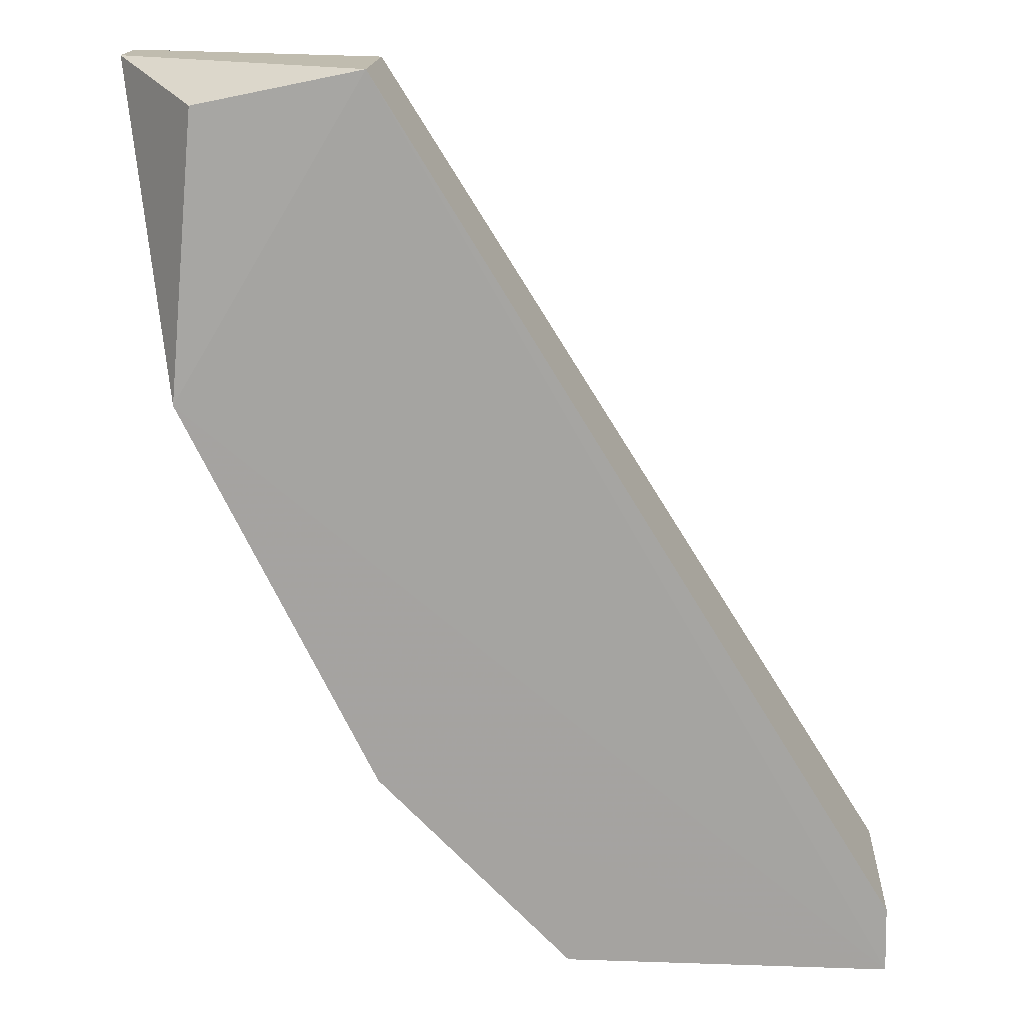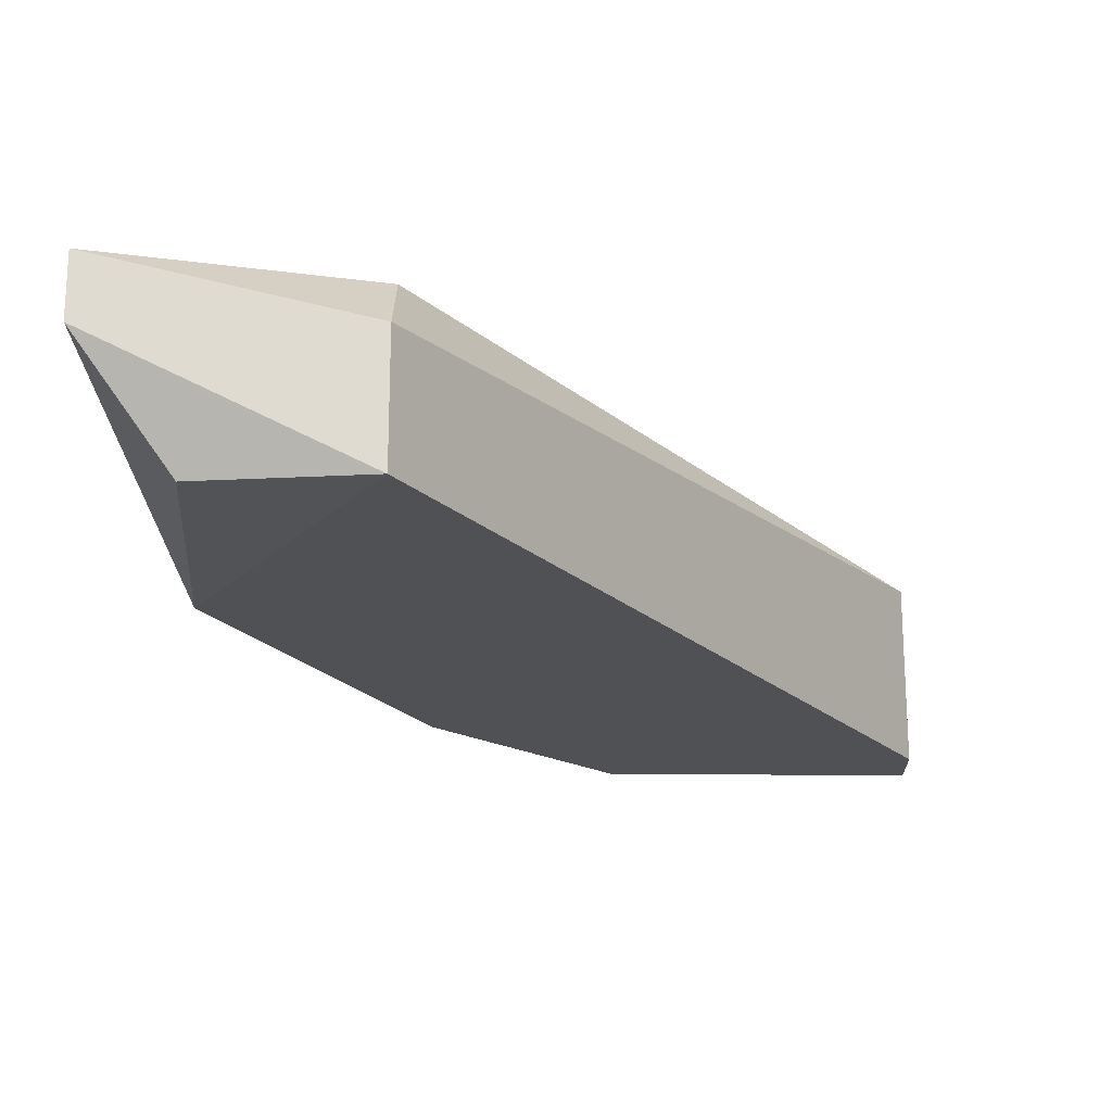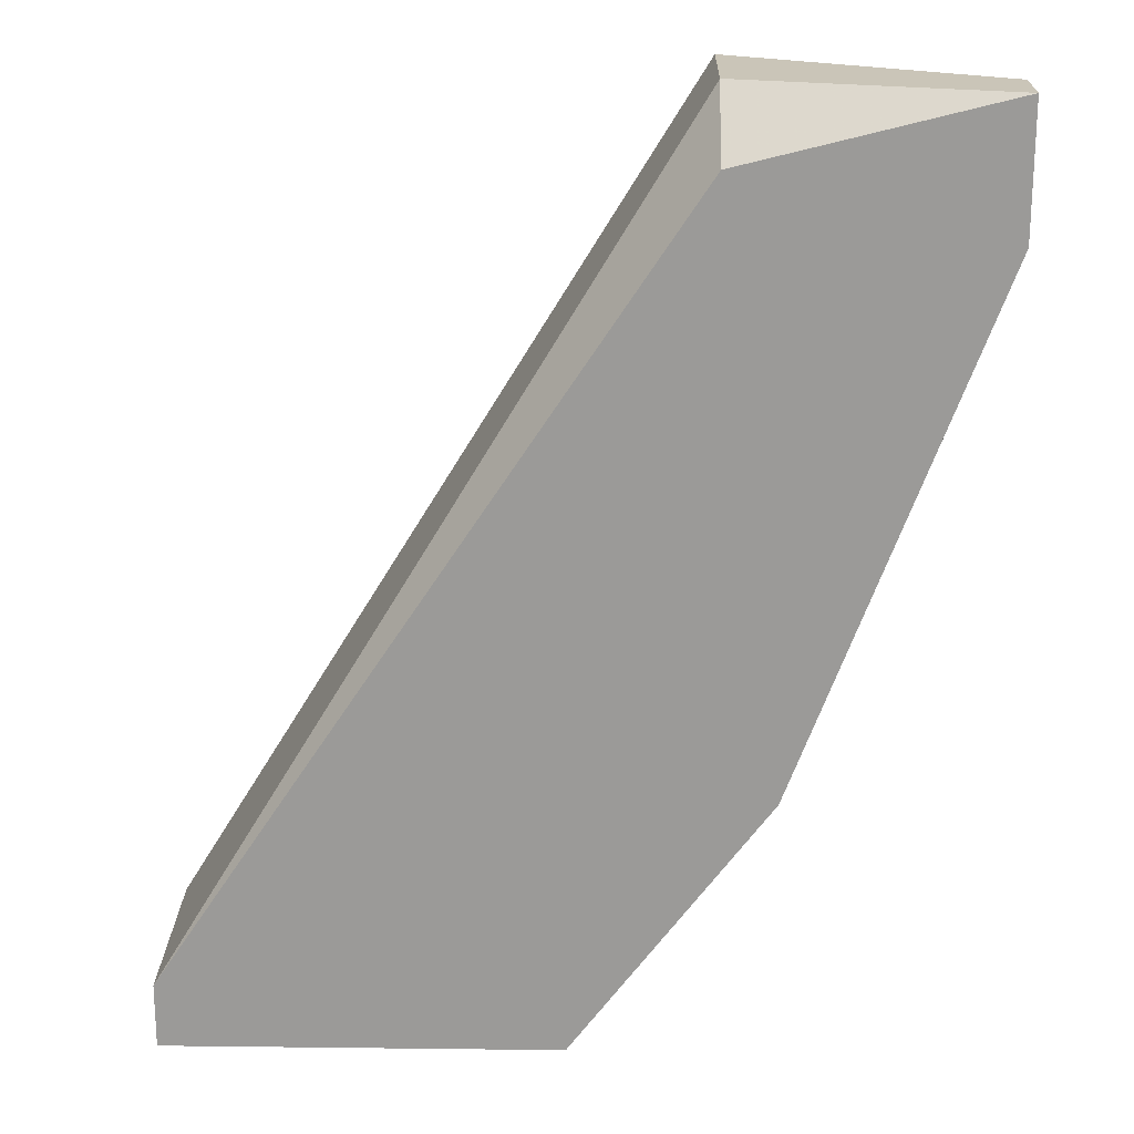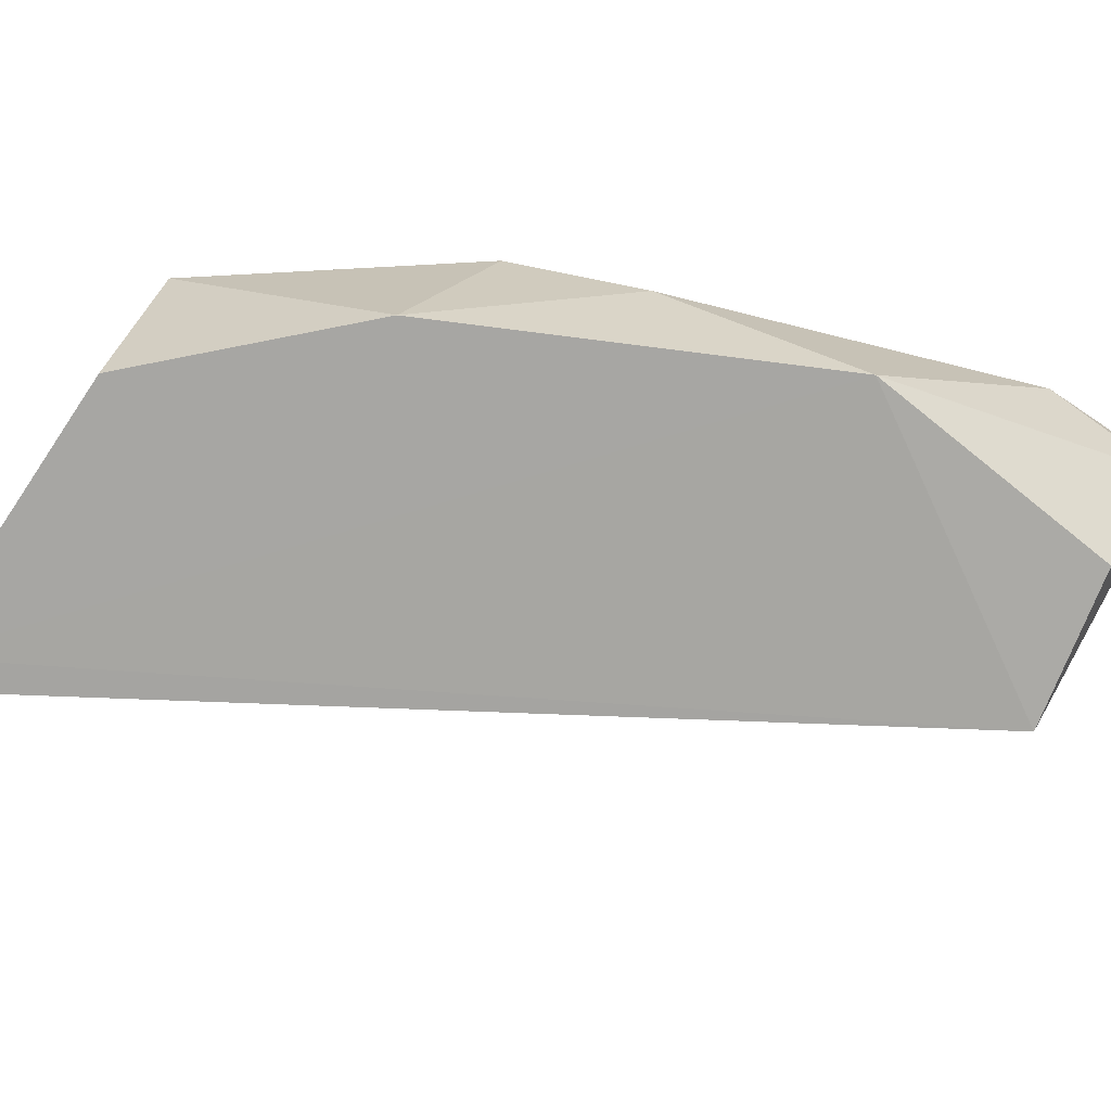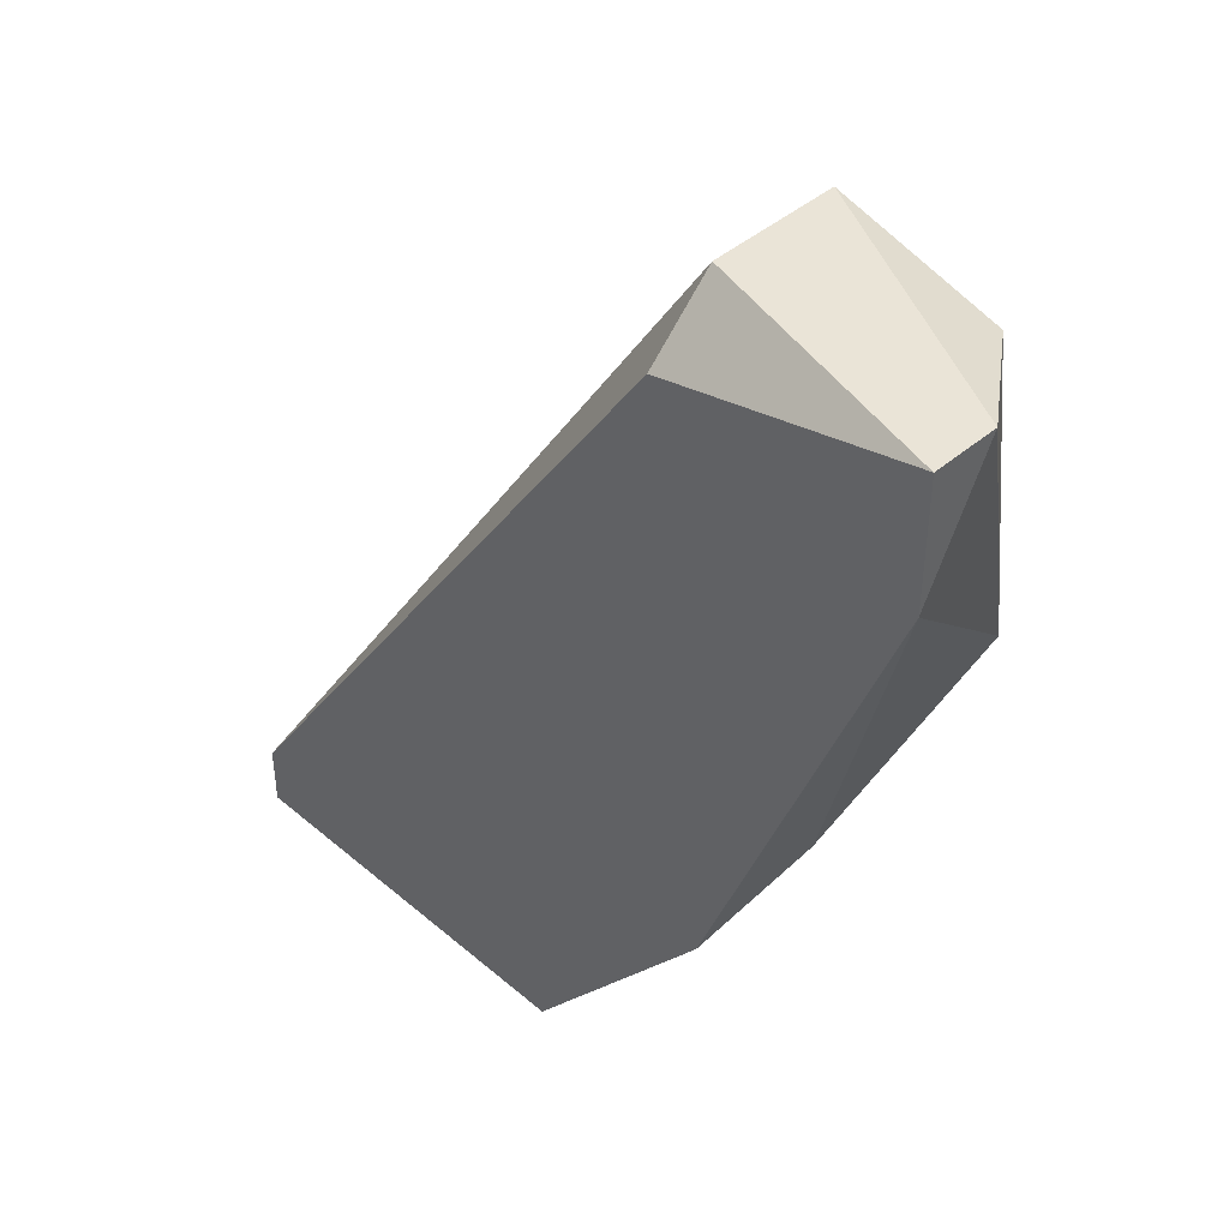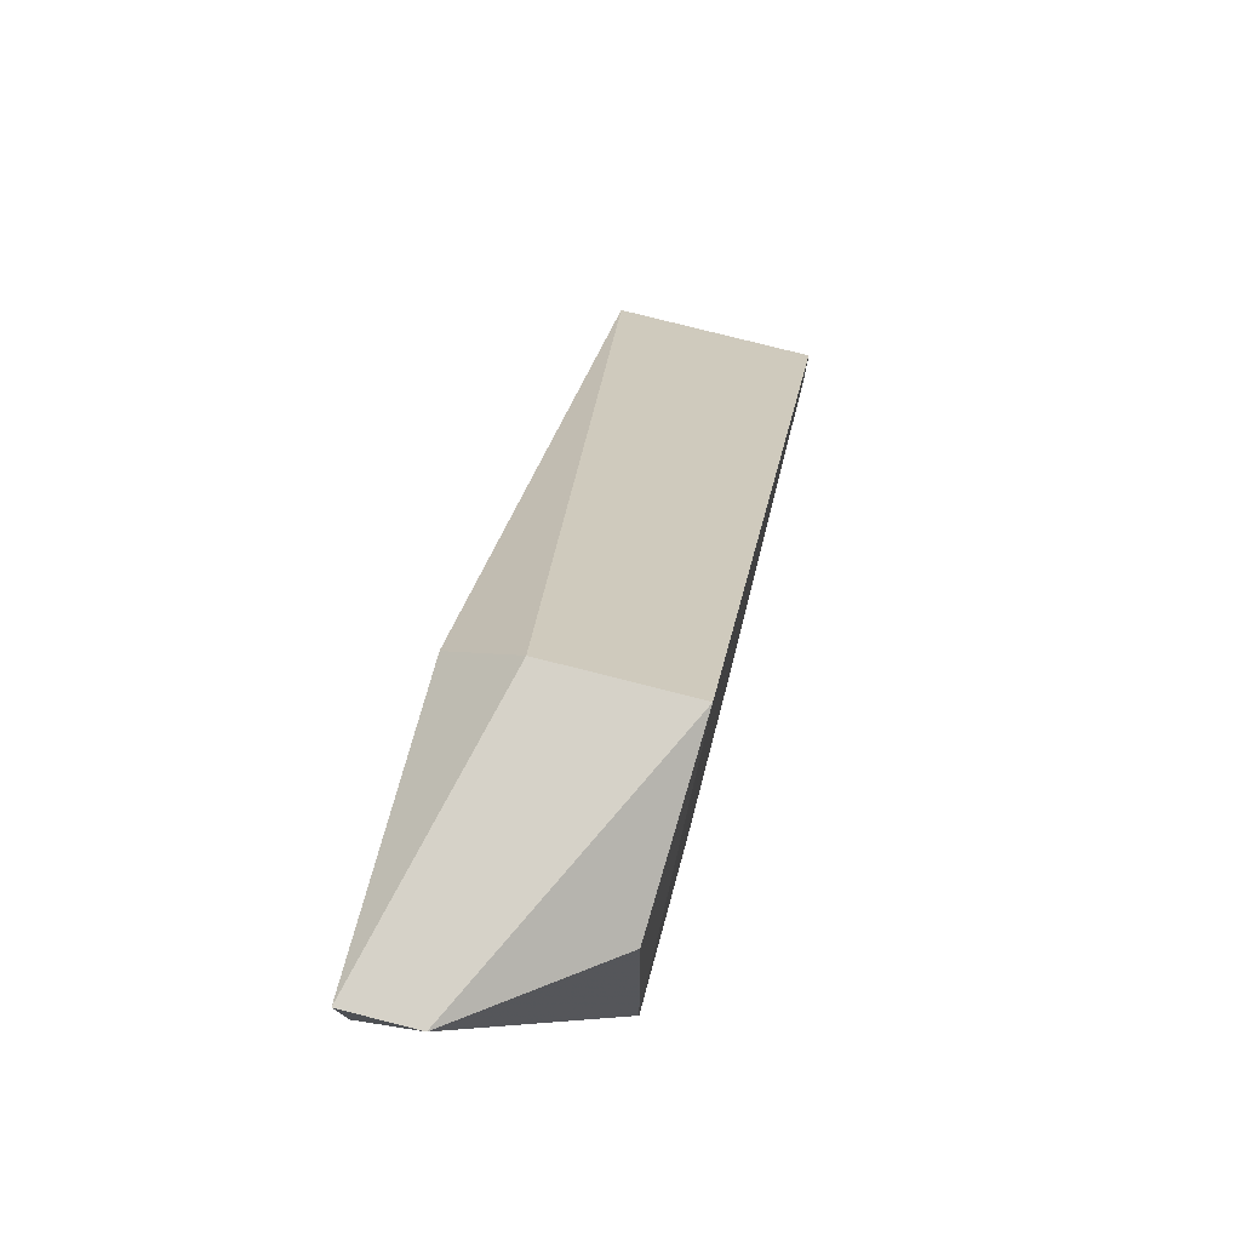
<metadata>
{"format":"obj","ext":"obj","renderer":"f3d","projection":"perspective","resolution":1024,"background":"white","views":[{"elev":16.3,"azim":3.3,"up":"+Z"},{"elev":-19.9,"azim":-0.0,"up":"+Y"},{"elev":20.4,"azim":-178.8,"up":"+Z"},{"elev":-74.0,"azim":-123.8,"up":"+Y"},{"elev":43.6,"azim":-135.0,"up":"+Z"},{"elev":78.3,"azim":-75.8,"up":"+Z"}]}
</metadata>
<code>
v -0.3236 -0.1276 -0.1203
v -0.208 -0.116 -0.1781
v -0.208 -0.1507 -0.1781
v -0.3005 -0.1276 -0.0279
v -0.3306 -0.1493 -0.03424
v -0.2658 -0.1507 -0.1897
v -0.3467 -0.116 -0.0279
v -0.2774 -0.116 -0.1897
v -0.3351 -0.1507 -0.08571
v -0.3005 -0.1507 -0.0279
v -0.3005 -0.116 -0.03947
v -0.208 -0.116 -0.1897
v -0.3005 -0.1507 -0.155
v -0.312 -0.116 -0.1435
v -0.2078 -0.1507 -0.19
v -0.3467 -0.116 -0.05103
v -0.3467 -0.1276 -0.0279
f 7 16 17
f 3 2 4
f 7 2 8
f 3 4 10
f 4 7 10
f 5 9 10
f 4 2 11
f 2 7 11
f 7 4 11
f 8 2 12
f 8 6 13
f 9 1 13
f 7 8 14
f 8 13 14
f 13 1 14
f 2 3 15
f 6 8 15
f 3 10 15
f 10 9 15
f 12 2 15
f 8 12 15
f 13 6 15
f 9 13 15
f 1 9 16
f 14 1 16
f 7 14 16
f 9 5 17
f 10 7 17
f 5 10 17
f 16 9 17

</code>
